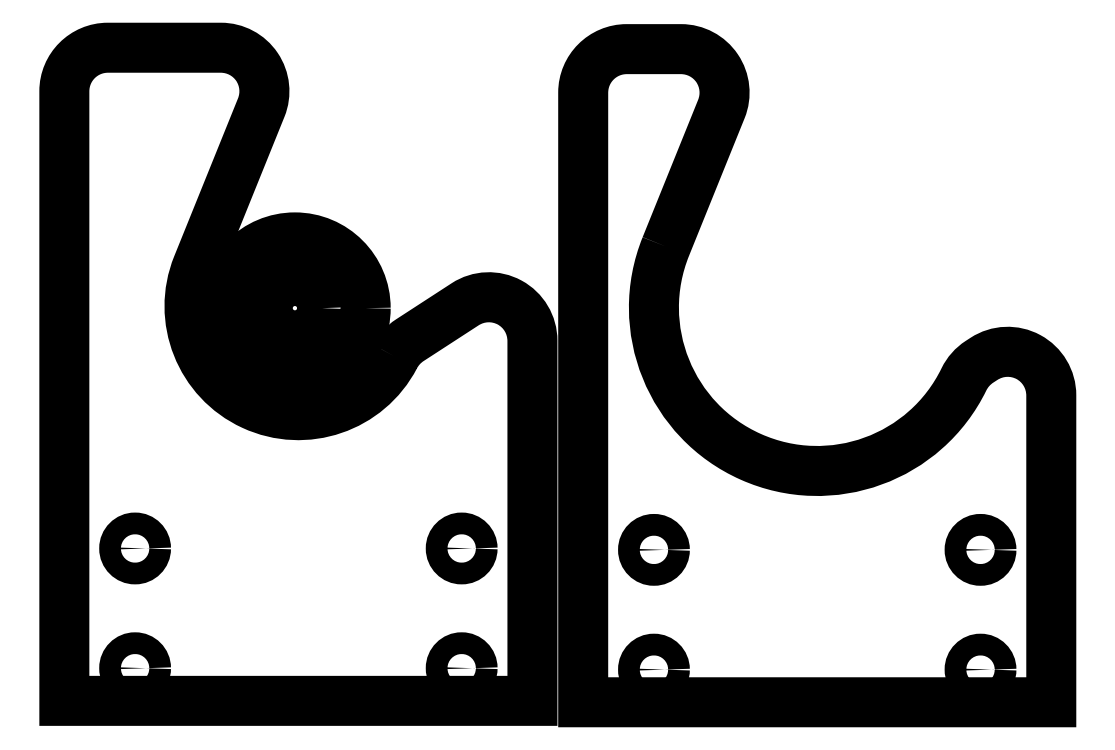
<metadata>
{"format":"dxf","ext":"dxf","renderer":"ezdxf+matplotlib","layout":"modelspace","background":"white","min_lineweight":24,"dpi":150}
</metadata>
<code>
0
SECTION
2
ENTITIES
0
CIRCLE
8
0
10
1.498e-06
20
4.219e-07
30
0
40
13
210
0
220
0
230
1
0
CIRCLE
8
0
10
1.498e-06
20
4.219e-07
30
0
40
5
210
0
220
0
230
1
0
CIRCLE
8
0
10
5
20
8.66
30
0
40
1.5
210
0
220
0
230
1
0
CIRCLE
8
0
10
5
20
-8.66
30
0
40
1.5
210
0
220
0
230
1
0
CIRCLE
8
0
10
-10
20
4.224e-07
30
0
40
1.5
210
0
220
0
230
1
0
LWPOLYLINE
8
0
90
11
70
1
43
0
10
18.37
20
-8.901
42
-0.9527
10
-17.91
20
7.842
10
-6.187
20
36.85
42
0.5317
10
-13.6
20
47.85
10
-34.36
20
47.85
42
0.4142
10
-42.36
20
39.85
10
-42.36
20
-72.15
10
43.64
20
-72.15
10
43.64
20
-5.994
42
0.5949
10
31.28
20
0.7155
10
21.1
20
-5.893
42
0.1292
0
CIRCLE
8
0
10
-29.36
20
-44.15
30
0
40
2
210
0
220
0
230
1
0
CIRCLE
8
0
10
30.64
20
-44.15
30
0
40
2
210
0
220
0
230
1
0
CIRCLE
8
0
10
30.64
20
-66.15
30
0
40
2
210
0
220
0
230
1
0
CIRCLE
8
0
10
-29.36
20
-66.15
30
0
40
2
210
0
220
0
230
1
0
CIRCLE
8
0
10
126
20
-44.41
30
0
40
2
210
0
220
0
230
1
0
LWPOLYLINE
8
0
90
11
70
1
43
0
10
68.15
20
11.33
10
78.35
20
36.6
42
0.5317
10
70.94
20
47.59
10
60.96
20
47.59
42
0.4142
10
52.96
20
39.59
10
52.96
20
-72.41
10
139
20
-72.41
10
139
20
-16.02
42
0.5949
10
126.6
20
-9.309
10
125.8
20
-9.859
42
0.1361
10
122.9
20
-13.06
42
-0.9656
0
CIRCLE
8
0
10
65.96
20
-44.41
30
0
40
2
210
0
220
0
230
1
0
CIRCLE
8
0
10
65.96
20
-66.41
30
0
40
2
210
0
220
0
230
1
0
CIRCLE
8
0
10
126
20
-66.41
30
0
40
2
210
0
220
0
230
1
0
ENDSEC
0
EOF

</code>
